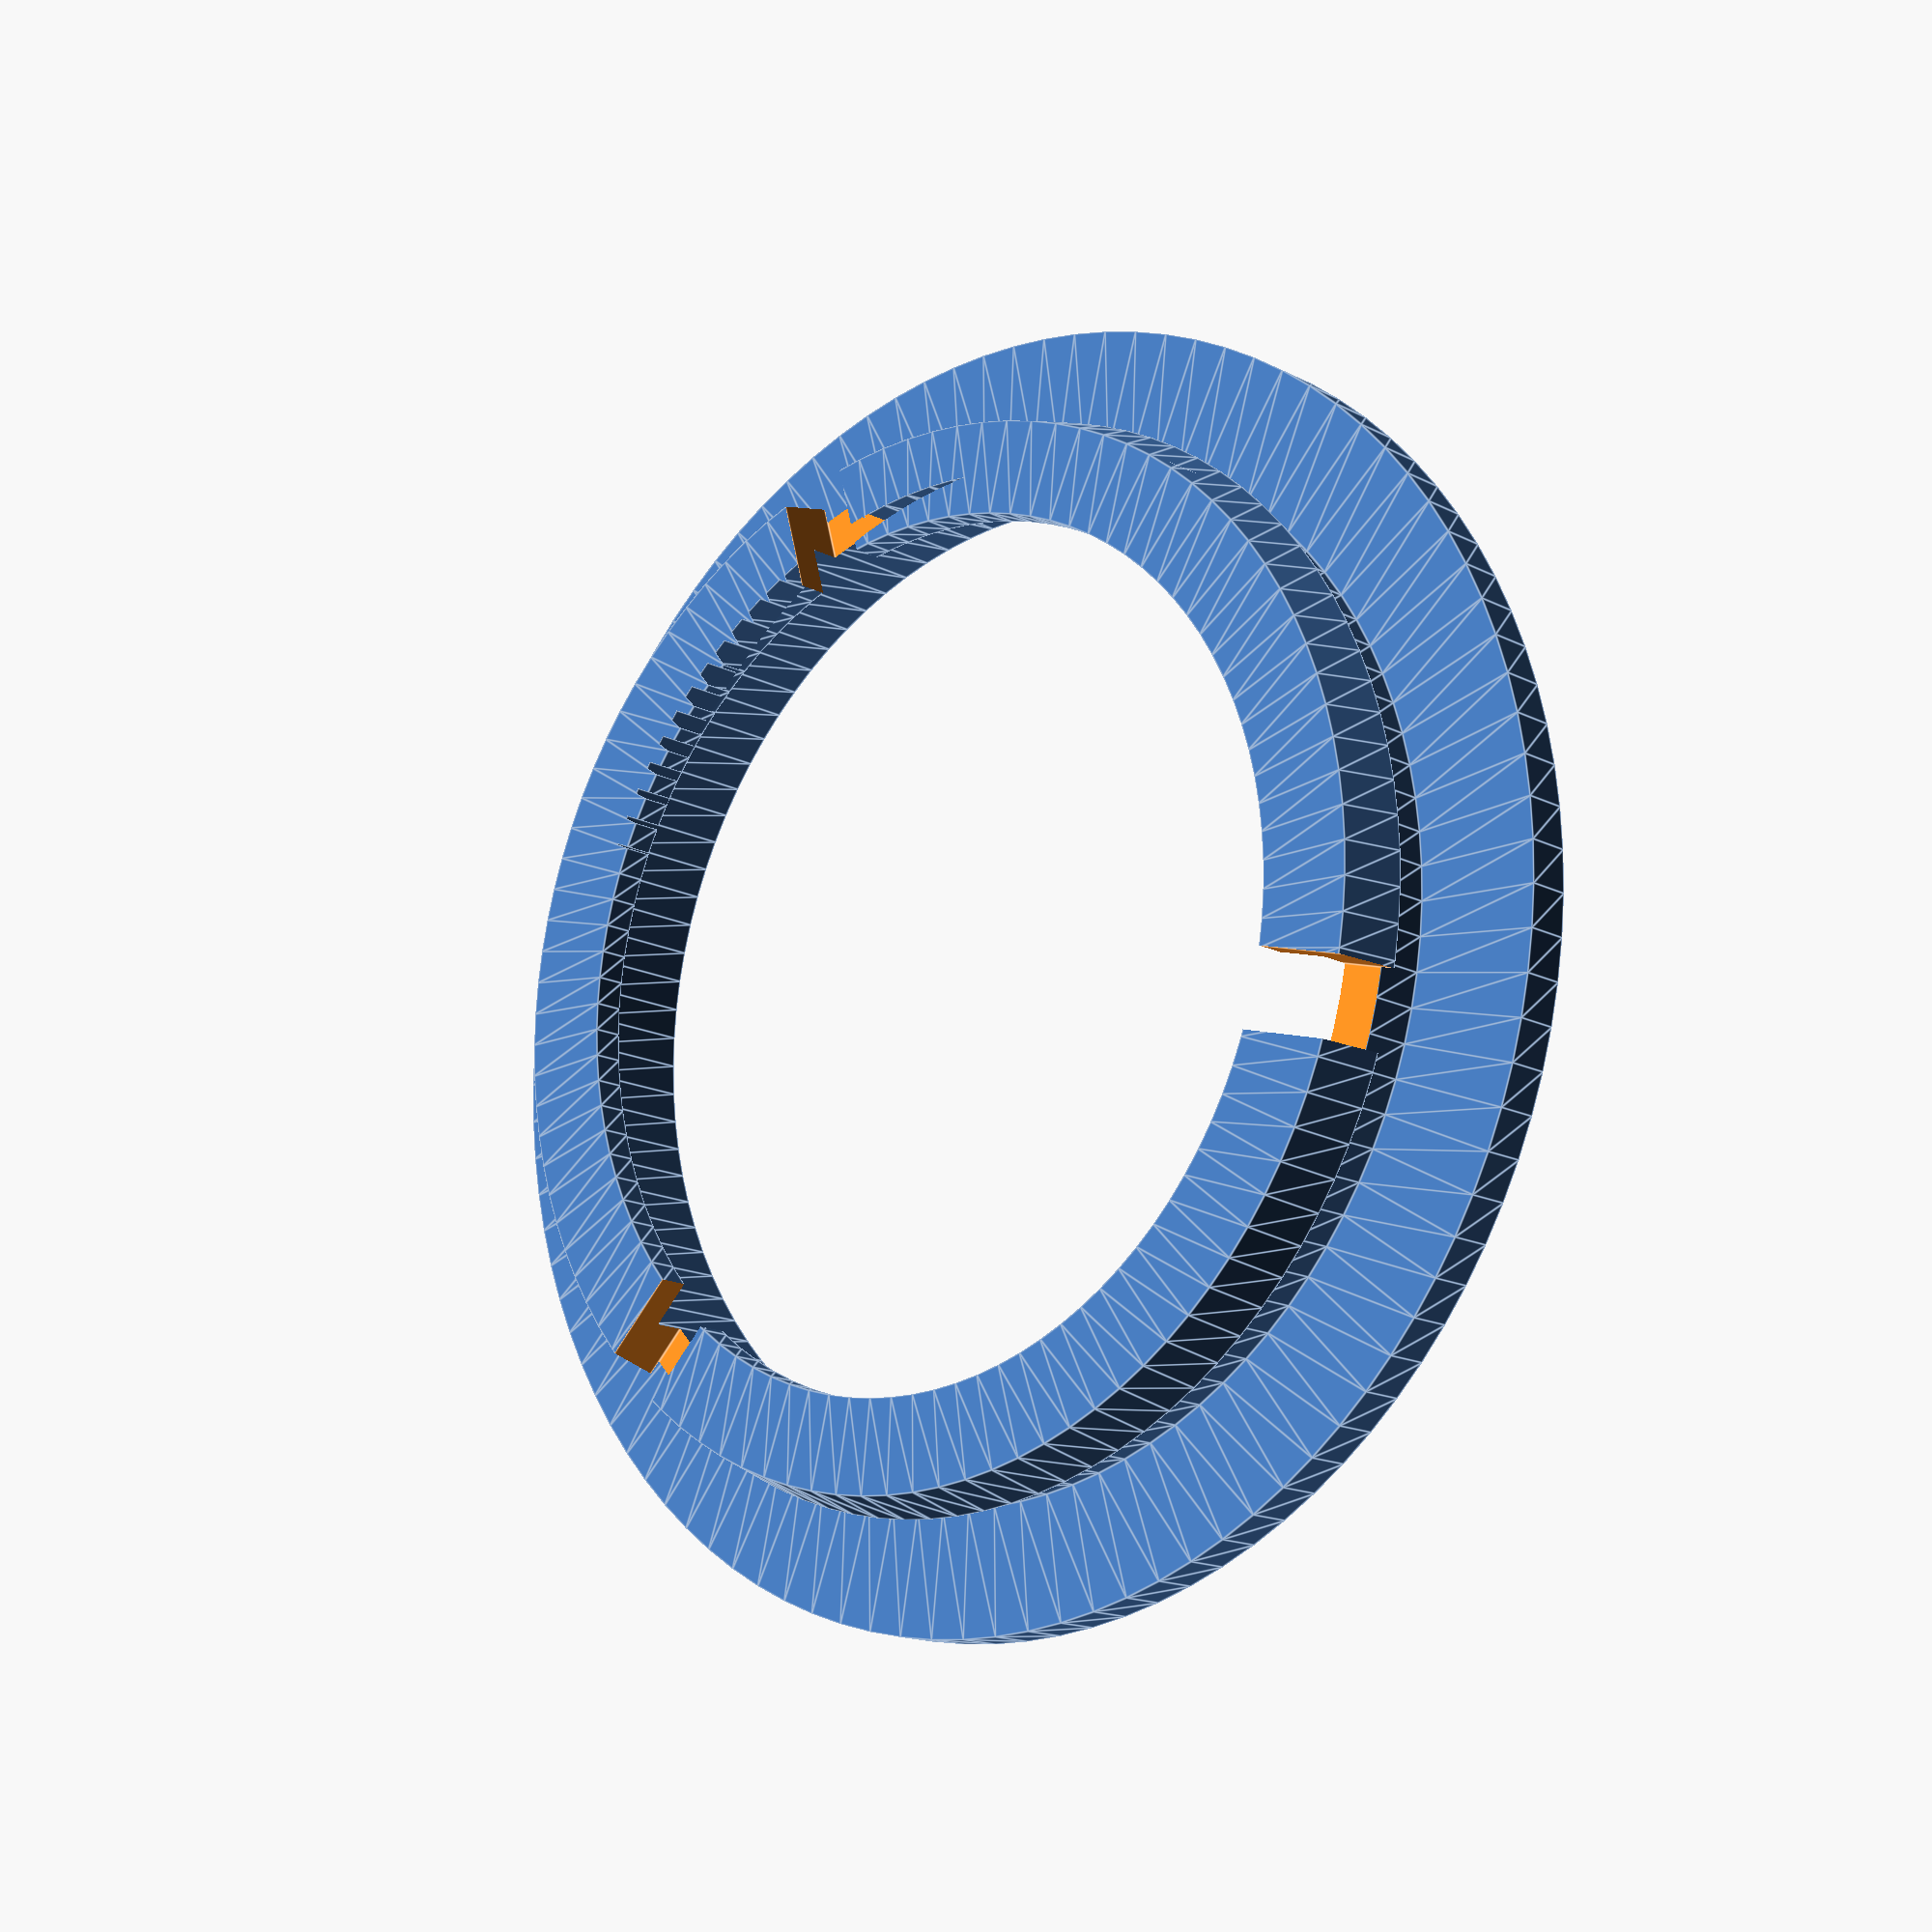
<openscad>
bottom_h = 2;
bottom_w = 0.5;
opening_d = 34;
top_w = 4;
top_h = 1.5;
neck_h = 1.7;
bottle_neck_d = 28;
bottle_cap_d = 31.3;
bottle_cap_rise = 1;
fix = 0.01;
cut_w = 2.5;
cuts = 3;

difference () {
    rotate_extrude($fn=100) polygon([
        [bottle_cap_d/2, -top_h],
        [opening_d/2+top_w, -top_h],
        [opening_d/2+top_w, 0],
        [opening_d/2, 0],
        [opening_d/2, neck_h],
        [opening_d/2+bottom_w, neck_h],
        [opening_d/2, neck_h+bottom_h],
        [bottle_neck_d/2, neck_h+bottom_h],
        [bottle_neck_d/2, neck_h+bottom_h-bottle_cap_rise],
        [bottle_cap_d/2, neck_h+bottom_h-bottle_cap_rise]
    ]);
    
    // Air holes
    for (i = [1:cuts]) rotate([0,0,i*360/cuts]) {
        translate([0,-cut_w/2,neck_h-fix])  {
            cube([opening_d,cut_w,bottom_h+2*fix]);
        }
    }
}
</openscad>
<views>
elev=15.2 azim=255.0 roll=41.9 proj=p view=edges
</views>
